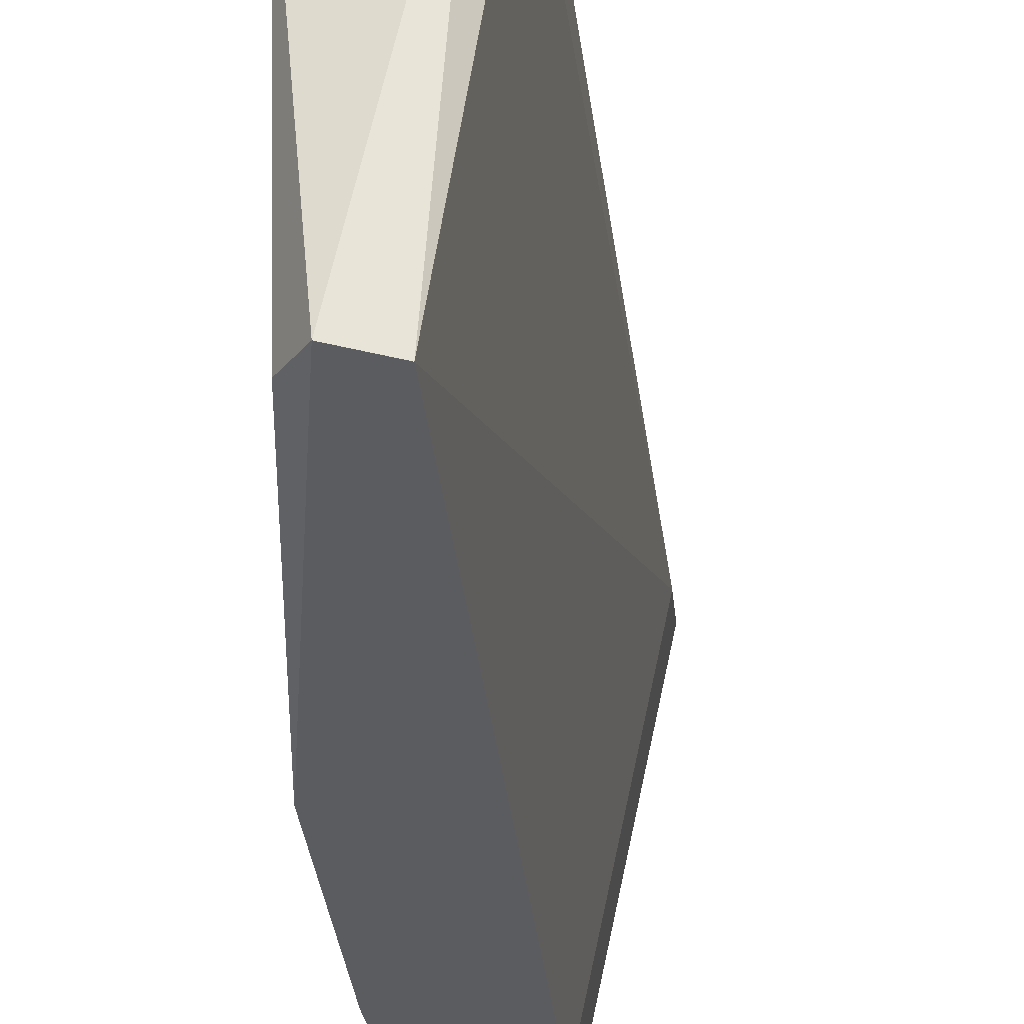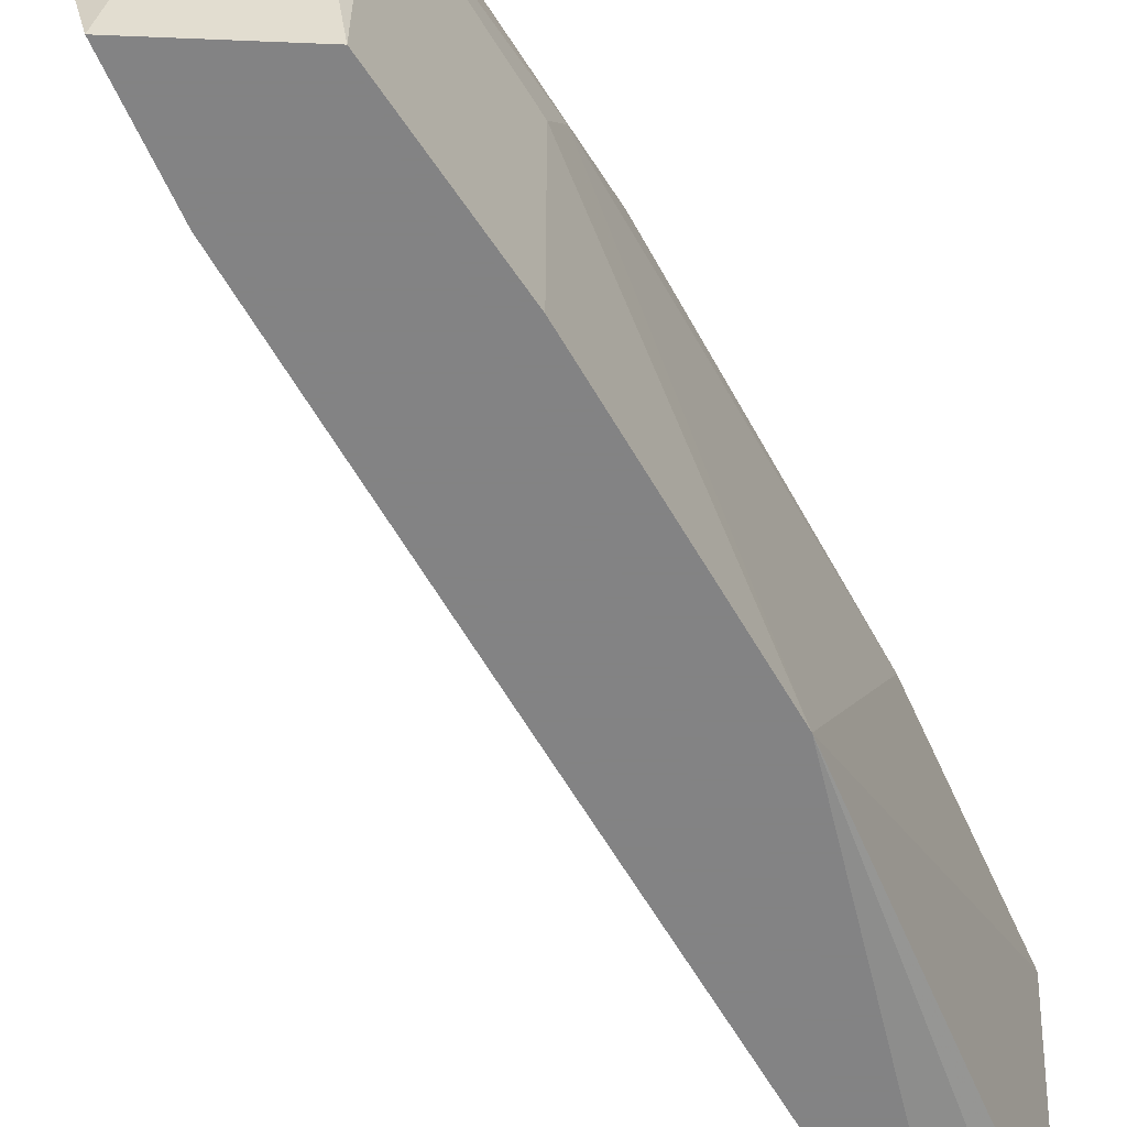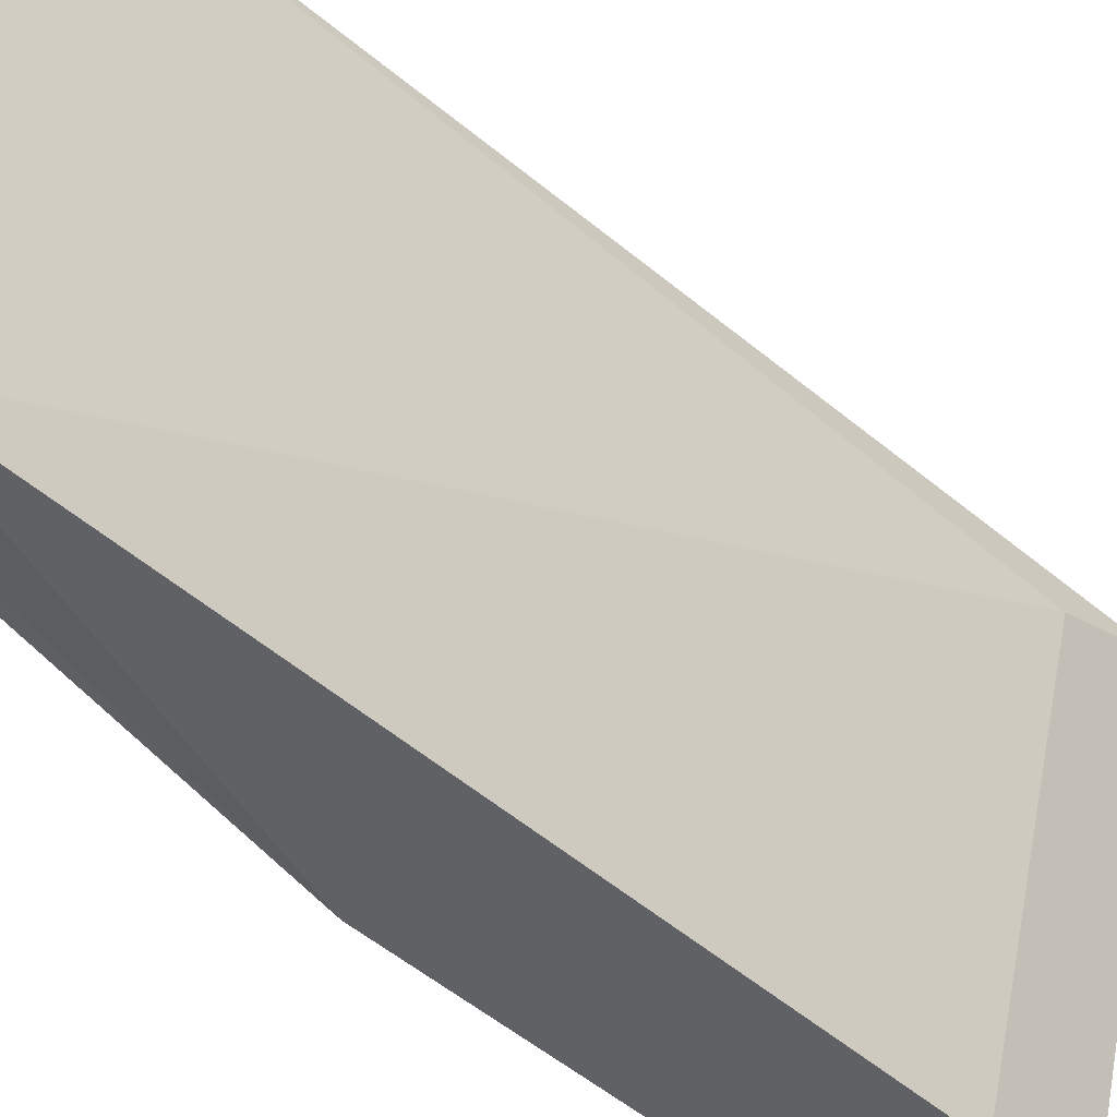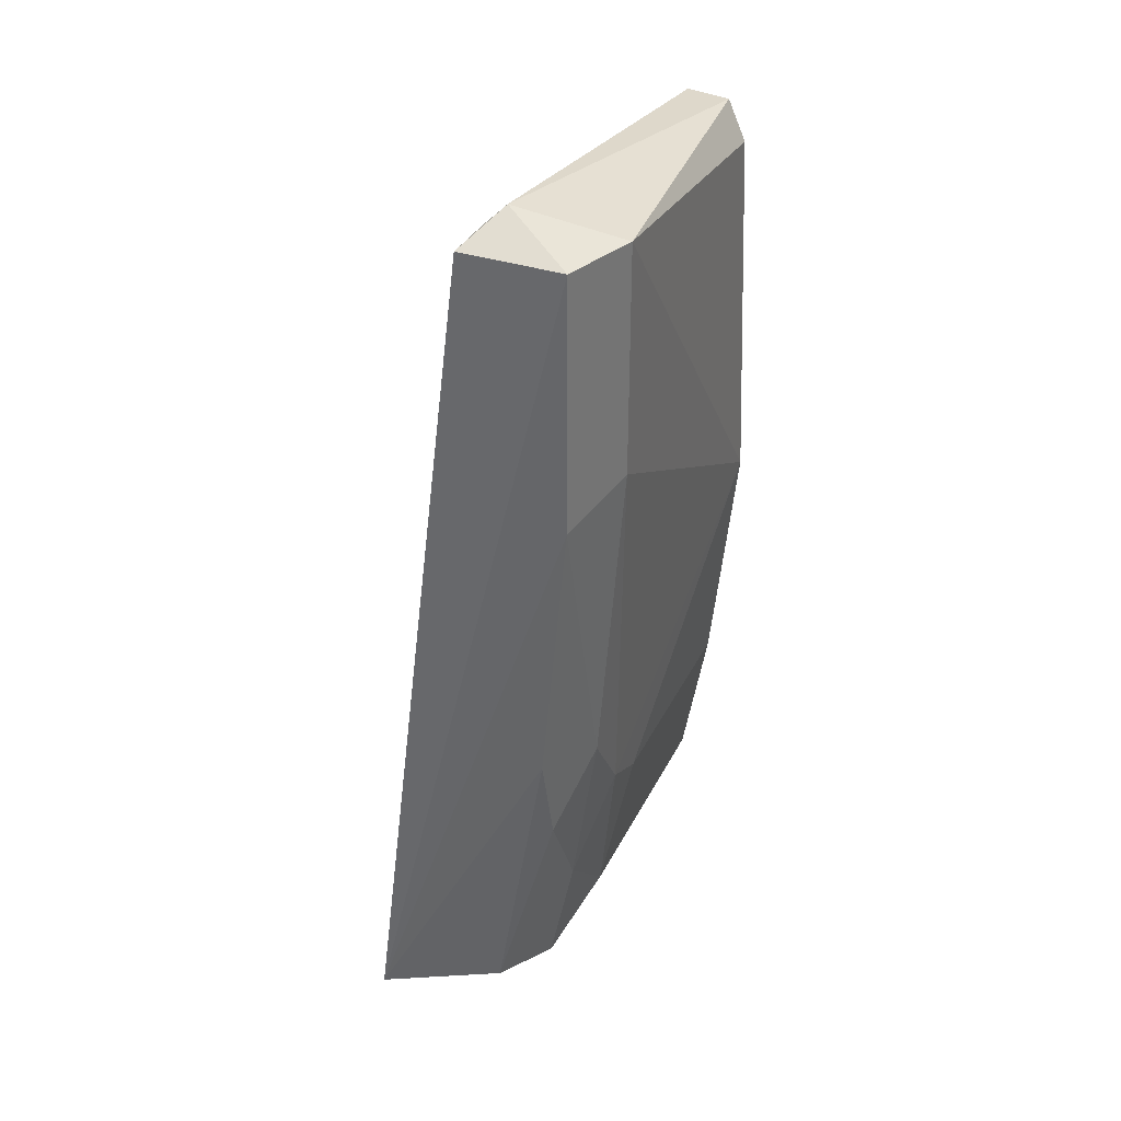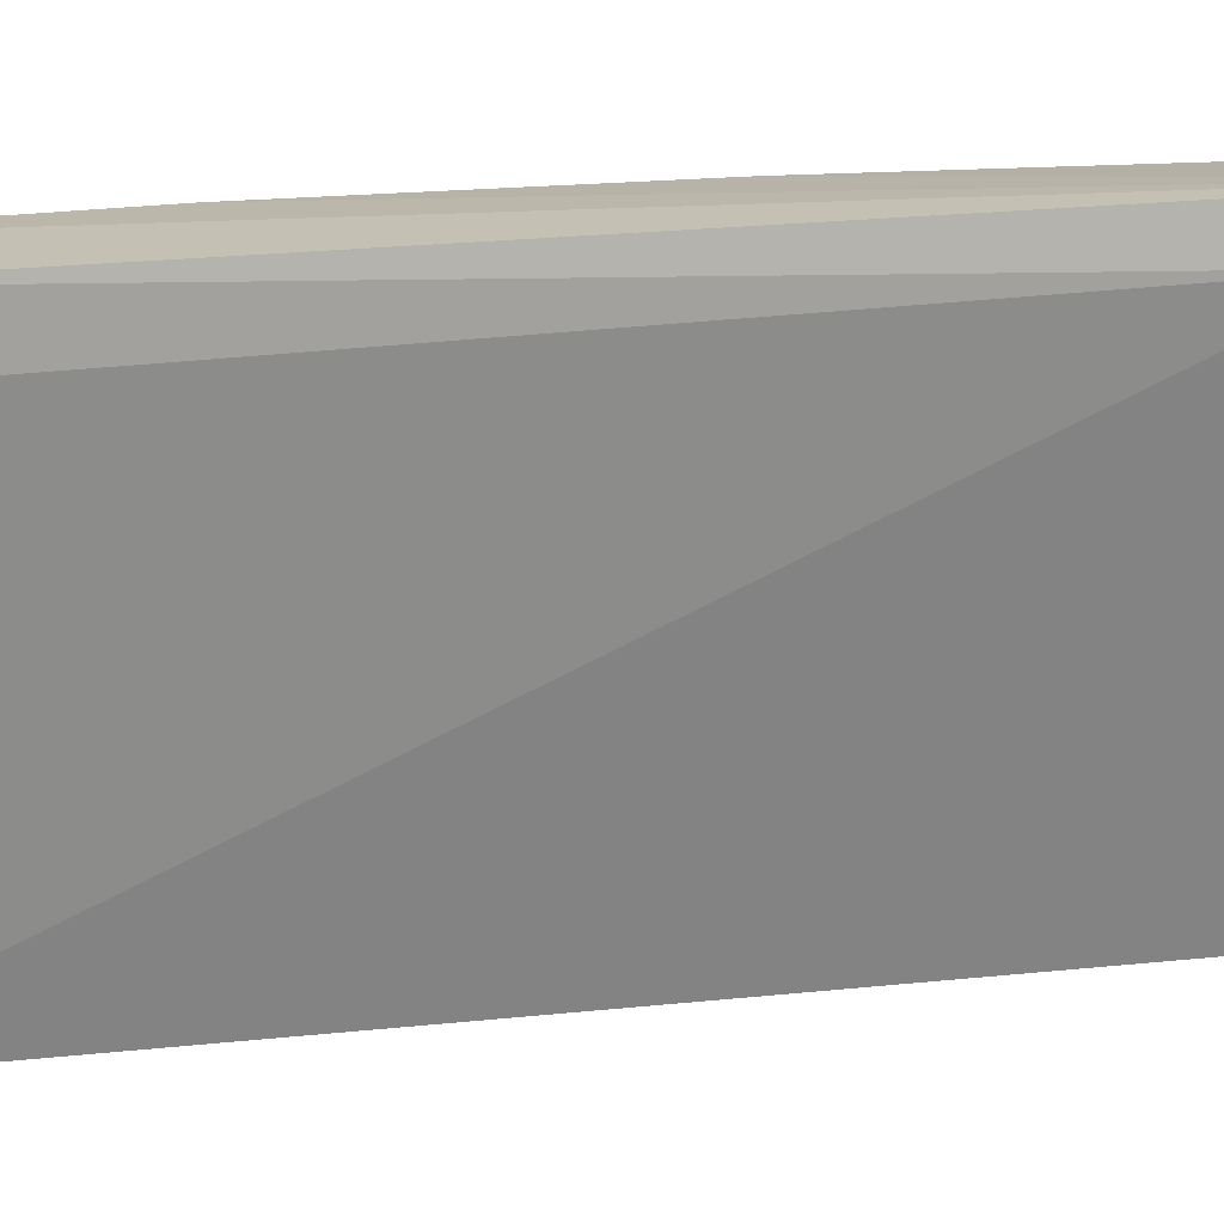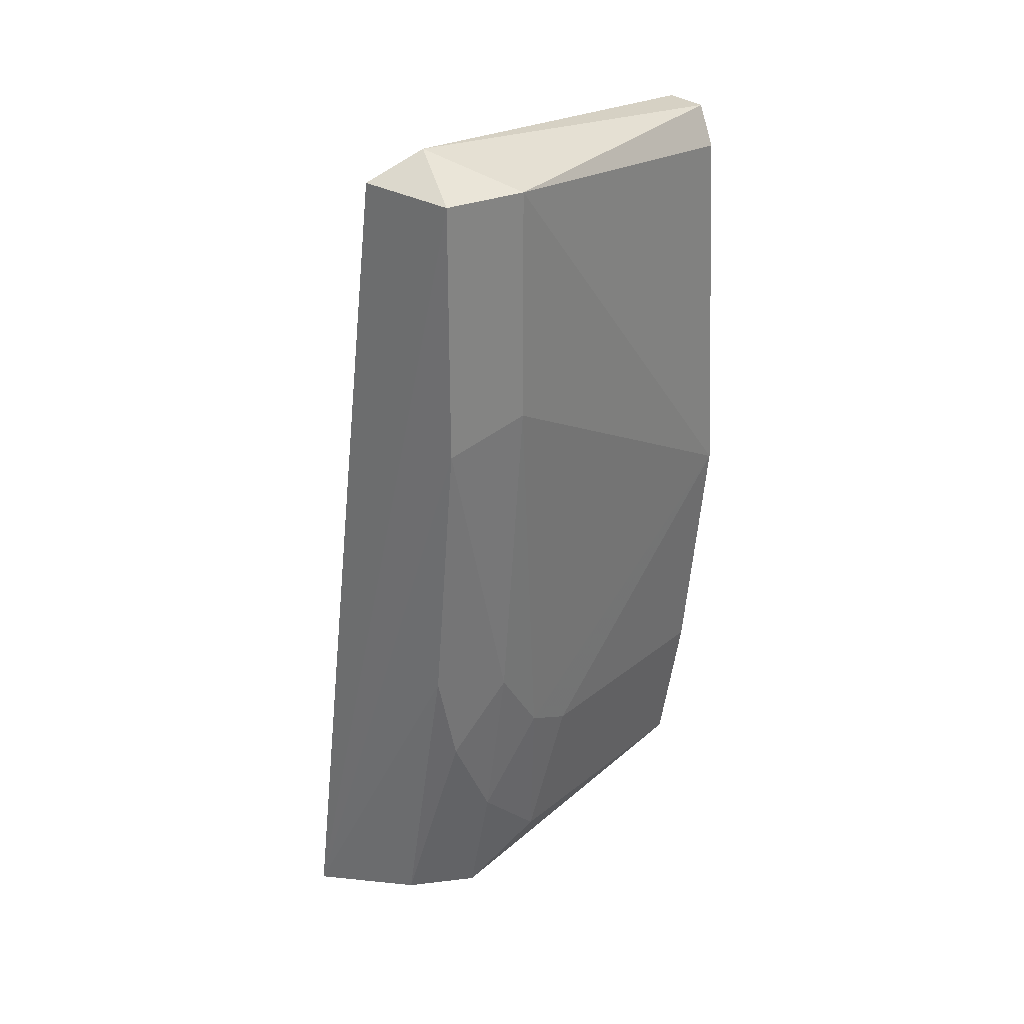
<metadata>
{"format":"obj","ext":"obj","renderer":"f3d","projection":"perspective","resolution":1024,"background":"white","views":[{"elev":-33.8,"azim":-179.8,"up":"+Z"},{"elev":-61.1,"azim":24.2,"up":"+Z"},{"elev":-46.6,"azim":-141.3,"up":"+Z"},{"elev":35.2,"azim":23.8,"up":"+Y"},{"elev":18.1,"azim":-107.8,"up":"+Z"},{"elev":29.9,"azim":40.9,"up":"+Y"}]}
</metadata>
<code>
v 0.09886 -0.1021 0.09823
v 0.09886 0.2714 -0.04457
v 0.02966 -0.1149 0.1371
v 0.1098 -0.08009 -0.04457
v 0.06593 -0.1021 -0.04457
v 0.1318 0.2714 0.09823
v 0.1318 0.0956 -0.04457
v 0.1098 0.04077 0.1312
v 0.07691 0.2714 0.1312
v 0.1208 -0.003194 0.07624
v 0.1275 0.2558 -0.03697
v 0.03297 -0.0691 0.1202
v 0.1208 0.2714 0.1312
v 0.1318 0.1726 0.09823
v 0.06593 -0.05807 -0.04457
v 0.08787 -0.09108 0.1312
v 0.07691 0.2714 0.1092
v 0.08787 0.2824 0.1092
v 0.1187 0.272 -0.03978
v 0.1098 -0.08009 0.06527
v 0.1208 -0.01415 -0.04457
v 0.1208 0.1616 0.1312
v 0.1098 -0.003194 0.1202
v 0.1208 0.02981 0.09823
v 0.1208 -0.01415 0.05427
v 0.1098 -0.04708 0.09823
f 24 23 26
f 1 3 5
f 4 1 5
f 2 4 5
f 4 2 7
f 6 7 11
f 5 3 12
f 3 9 12
f 9 3 13
f 7 6 14
f 10 7 14
f 6 13 14
f 2 5 15
f 5 12 15
f 12 2 15
f 3 1 16
f 8 3 16
f 2 12 17
f 12 9 17
f 13 6 18
f 9 13 18
f 2 17 18
f 17 9 18
f 7 2 19
f 6 11 19
f 11 7 19
f 2 18 19
f 18 6 19
f 1 4 20
f 4 7 21
f 20 4 21
f 3 8 22
f 13 3 22
f 14 13 22
f 16 1 23
f 8 16 23
f 22 8 23
f 10 14 24
f 14 22 24
f 22 23 24
f 7 10 25
f 10 20 25
f 20 21 25
f 21 7 25
f 1 20 26
f 20 10 26
f 23 1 26
f 10 24 26

</code>
